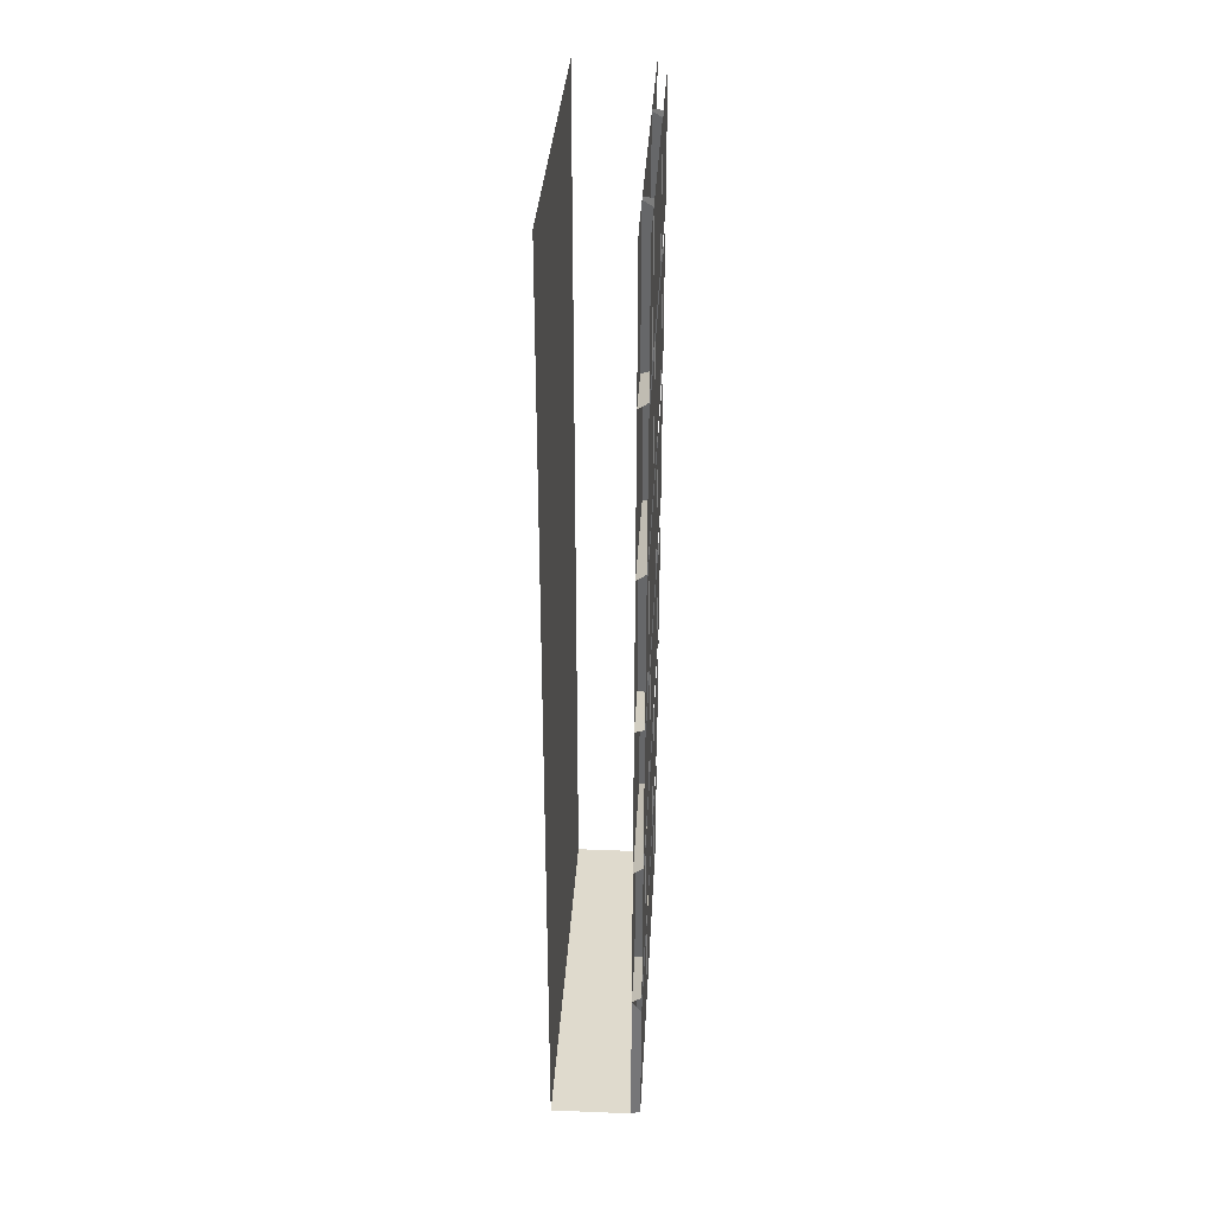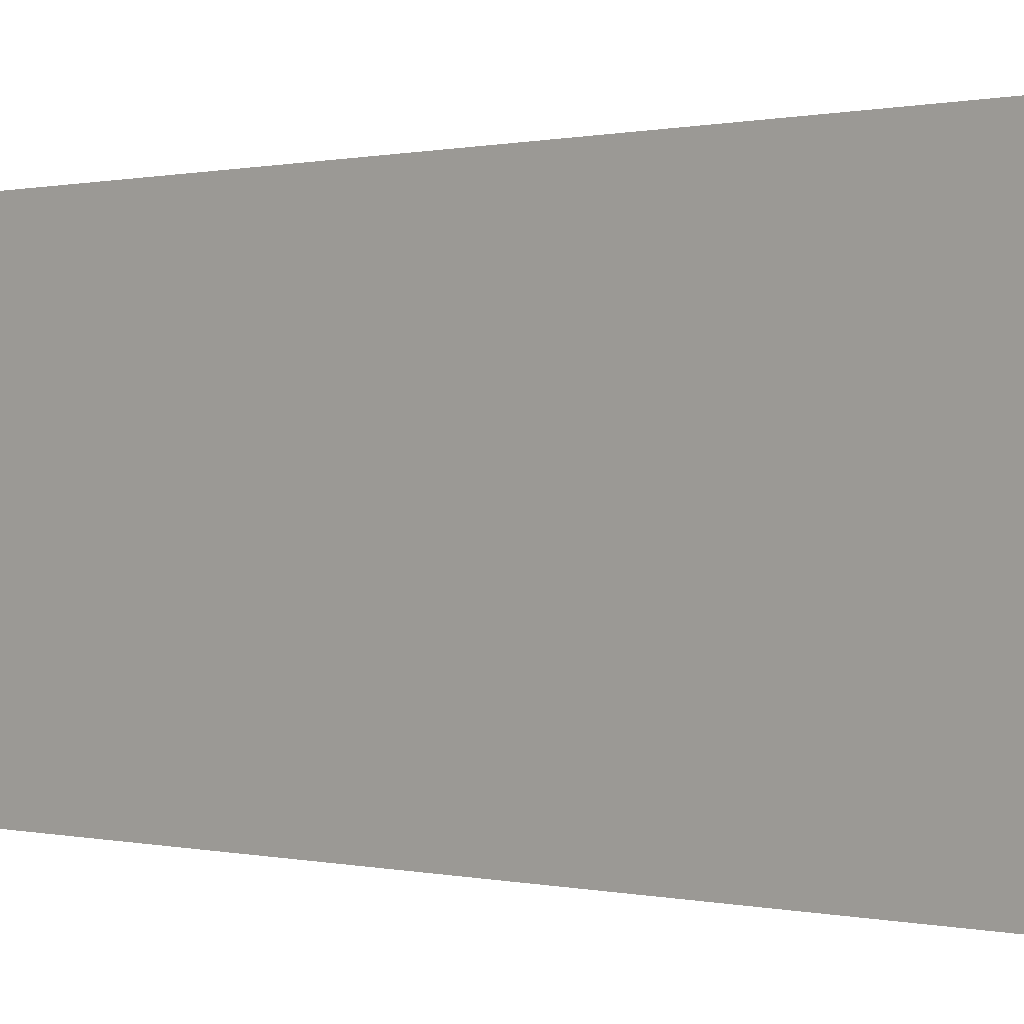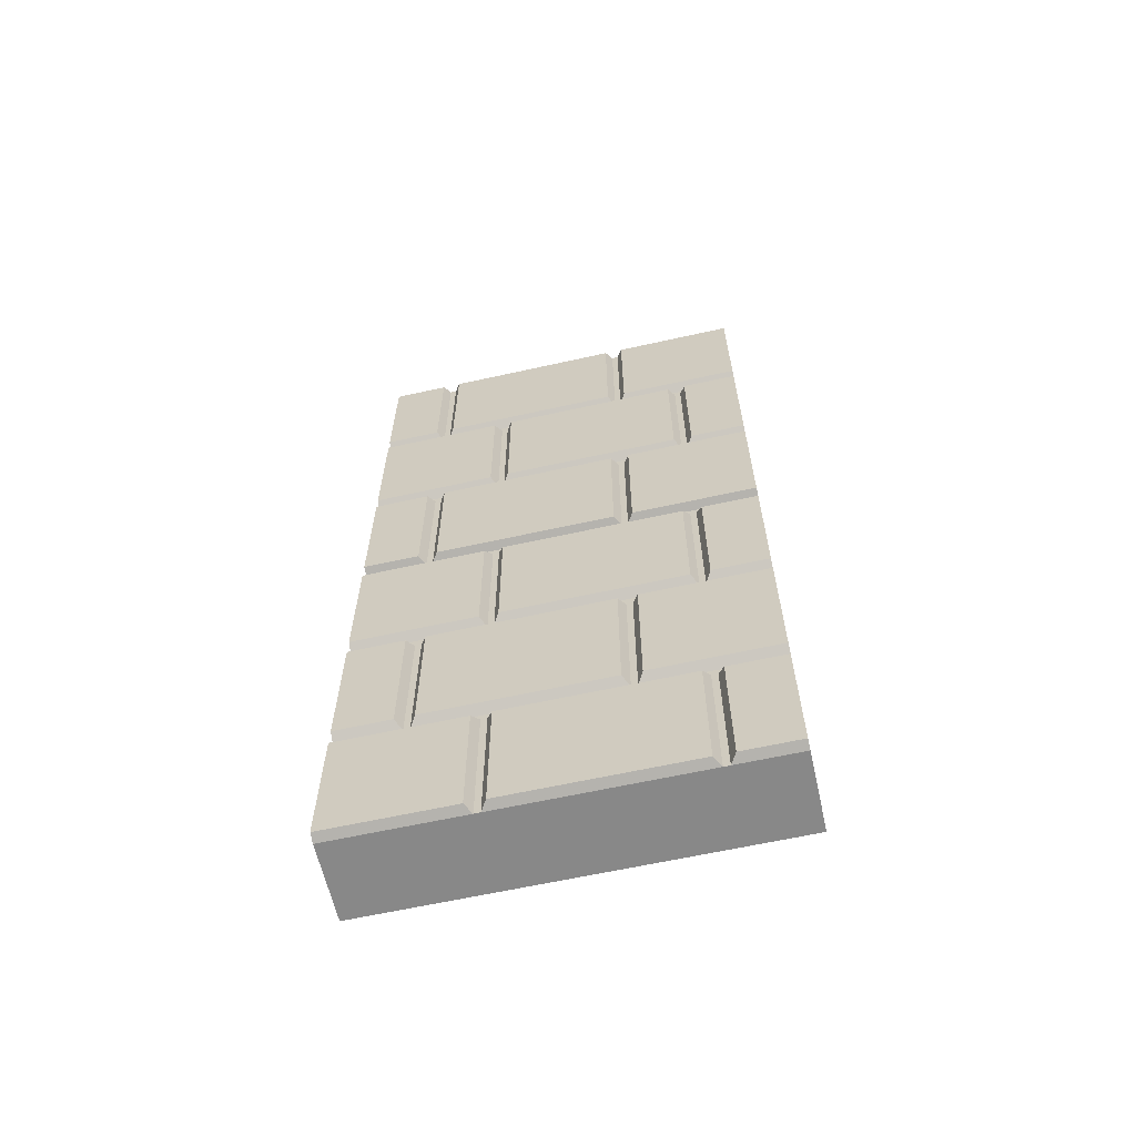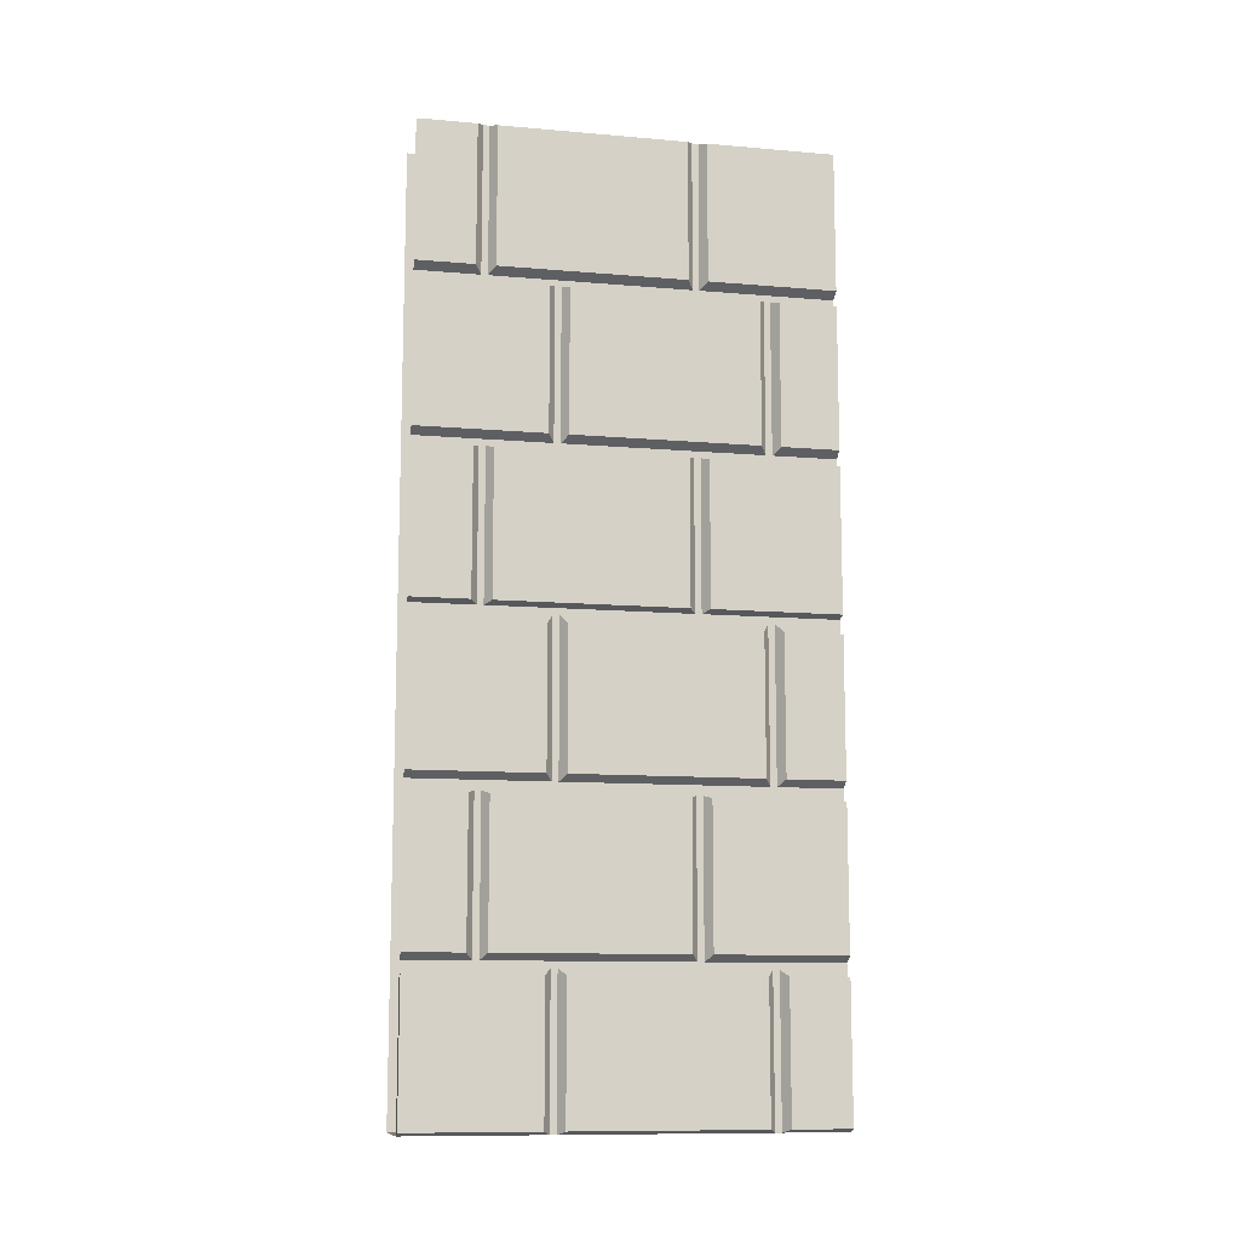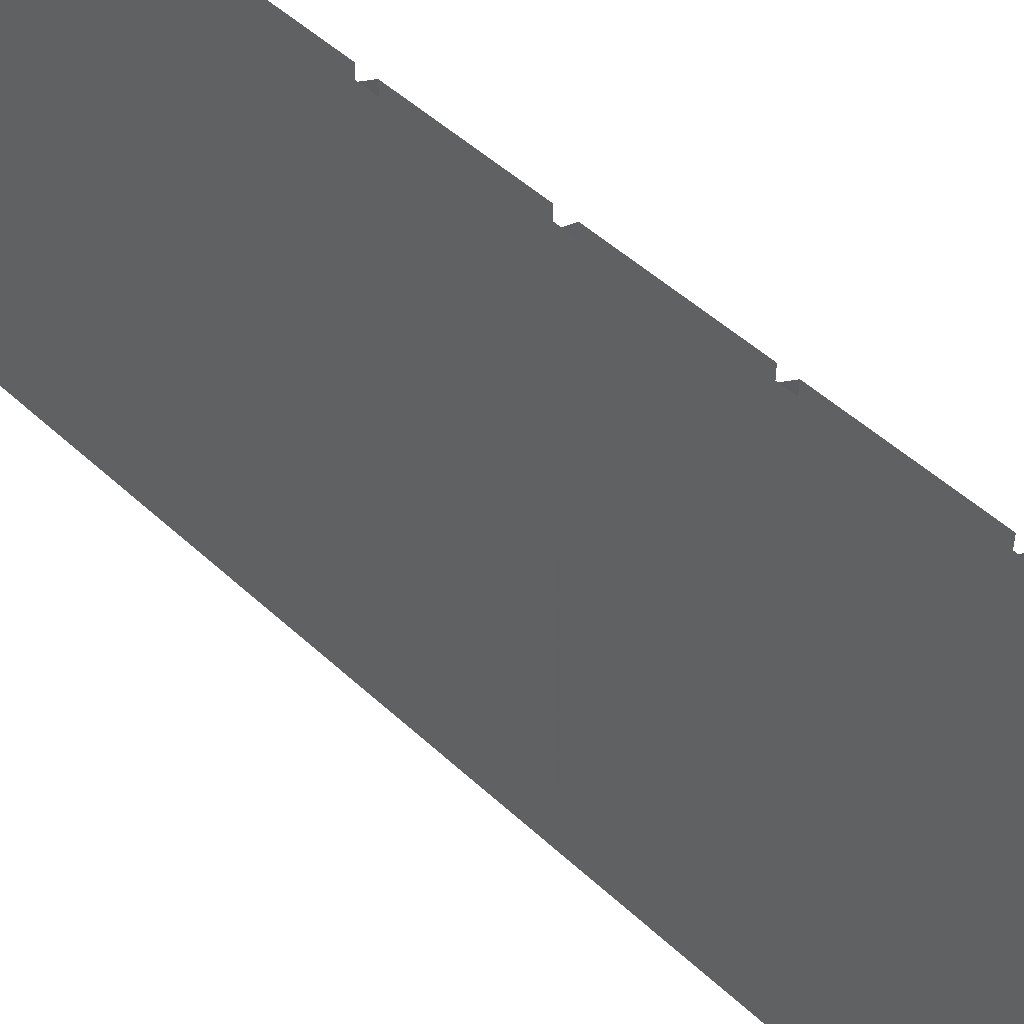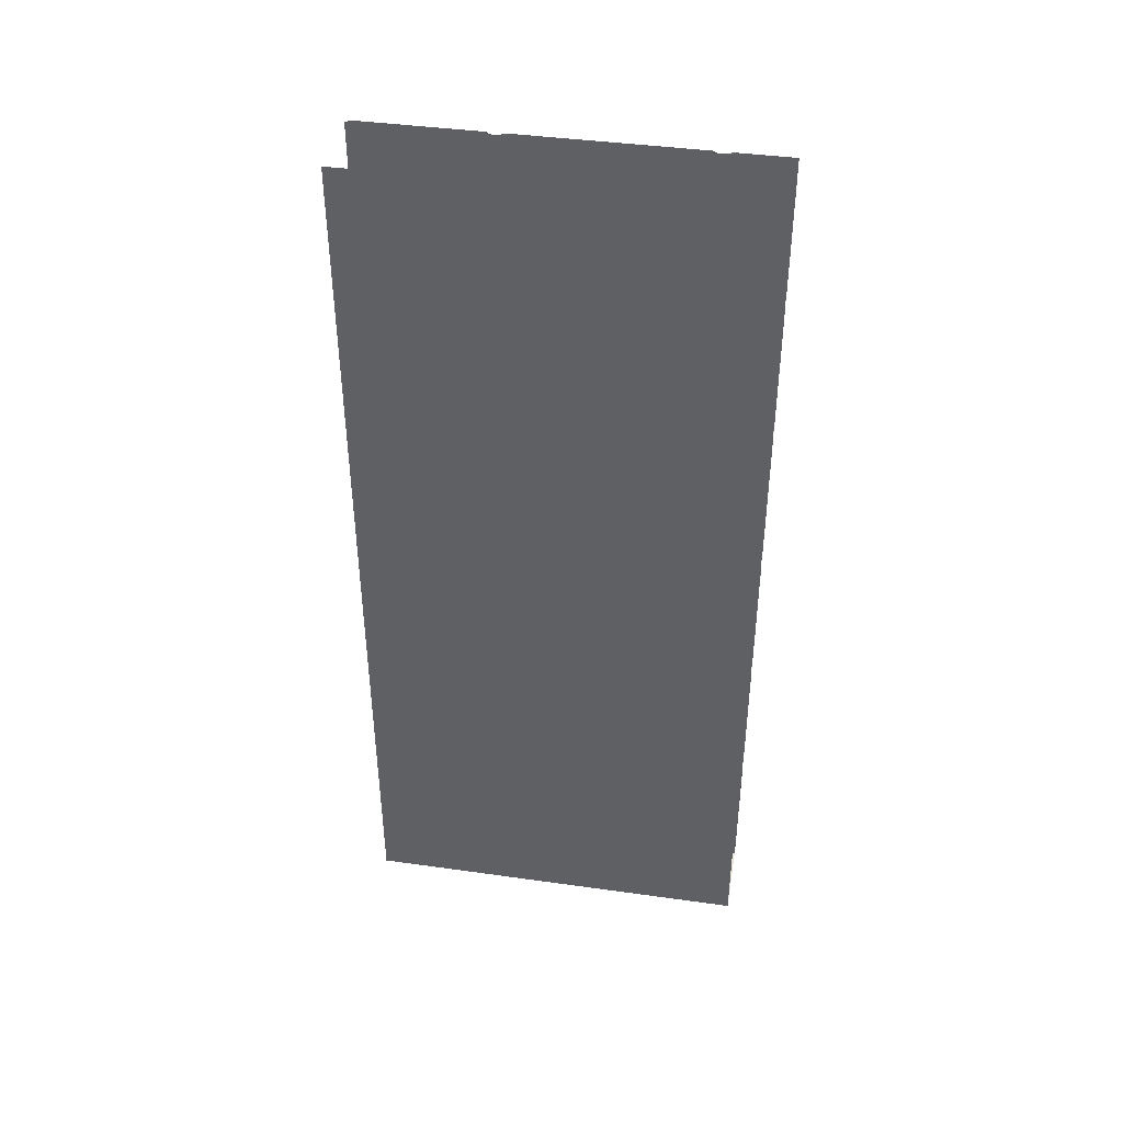
<metadata>
{"format":"obj","ext":"obj","renderer":"f3d","projection":"perspective","resolution":1024,"background":"white","views":[{"elev":32.7,"azim":-176.8,"up":"+Y"},{"elev":0.3,"azim":132.7,"up":"+Z"},{"elev":-62.7,"azim":-77.3,"up":"+Y"},{"elev":-11.2,"azim":-101.9,"up":"+Y"},{"elev":49.3,"azim":135.7,"up":"+Z"},{"elev":41.5,"azim":99.6,"up":"+Y"}]}
</metadata>
<code>
v -0.4141 -2.289 -0.5
v -0.4141 -2.289 0.5
v -0.4141 0 0.5
v -0.4141 0 -0.5
v -0.4375 -1.516 -0.5
v -0.4375 -1.516 -0.1875
v -0.4375 -1.18 -0.1875
v -0.4375 -1.18 -0.5
v -0.4141 -1.531 -0.5
v -0.4141 -1.531 -0.1719
v -0.4141 -1.156 -0.1719
v -0.4375 -1.516 -0.1406
v -0.4375 -1.516 0.3125
v -0.4375 -1.18 0.3125
v -0.4375 -1.18 -0.1406
v -0.4141 -1.156 -0.1562
v -0.4141 -1.531 -0.1562
v -0.4141 -1.531 0.3281
v -0.4141 -1.156 0.3281
v -0.4375 -1.516 0.3594
v -0.4375 -1.516 0.5
v -0.4375 -1.18 0.5
v -0.4375 -1.18 0.3594
v -0.4141 -1.156 0.3438
v -0.4141 -1.531 0.3438
v -0.4141 -1.531 0.5
v -0.4375 -1.562 -0.3594
v -0.4375 -1.562 -0.5
v -0.4375 -1.906 -0.5
v -0.4375 -1.906 -0.3594
v -0.4141 -1.922 -0.3438
v -0.4141 -1.555 -0.3438
v -0.4141 -1.922 -0.5
v -0.4375 -1.562 0.5
v -0.4375 -1.562 0.1875
v -0.4375 -1.906 0.1875
v -0.4375 -1.906 0.5
v -0.4141 -1.922 0.5
v -0.4141 -1.922 0.1719
v -0.4141 -1.555 0.1719
v -0.4375 -1.562 0.1406
v -0.4375 -1.562 -0.3125
v -0.4375 -1.906 -0.3125
v -0.4375 -1.906 0.1406
v -0.4141 -1.922 0.1562
v -0.4141 -1.555 0.1562
v -0.4141 -1.555 -0.3281
v -0.4141 -1.922 -0.3281
v -0.4375 -0.7812 -0.3594
v -0.4375 -0.7812 -0.5
v -0.4375 -1.133 -0.5
v -0.4375 -1.133 -0.3594
v -0.4141 -1.141 -0.3438
v -0.4141 -0.7734 -0.3438
v -0.4141 -1.141 -0.5
v -0.4375 -0.7812 0.5
v -0.4375 -0.7812 0.1875
v -0.4375 -1.133 0.1875
v -0.4375 -1.133 0.5
v -0.4141 -1.141 0.5
v -0.4141 -1.141 0.1719
v -0.4141 -0.7734 0.1719
v -0.4375 -0.7812 0.1406
v -0.4375 -0.7812 -0.3125
v -0.4375 -1.133 -0.3125
v -0.4375 -1.133 0.1406
v -0.4141 -1.141 0.1562
v -0.4141 -0.7734 0.1562
v -0.4141 -0.7734 -0.3281
v -0.4141 -1.141 -0.3281
v -0.4375 -0.7422 -0.5
v -0.4375 -0.7422 -0.1875
v -0.4375 -0.3906 -0.1875
v -0.4375 -0.3906 -0.5
v -0.4141 -0.7578 -0.5
v -0.4141 -0.7578 -0.1719
v -0.4141 -0.3828 -0.1719
v -0.4375 -0.7422 -0.1406
v -0.4375 -0.7422 0.3125
v -0.4375 -0.3906 0.3125
v -0.4375 -0.3906 -0.1406
v -0.4141 -0.3828 -0.1562
v -0.4141 -0.7578 -0.1562
v -0.4141 -0.7578 0.3281
v -0.4141 -0.3828 0.3281
v -0.4375 -0.7422 0.3594
v -0.4375 -0.7422 0.5
v -0.4375 -0.3906 0.5
v -0.4375 -0.3906 0.3594
v -0.4141 -0.3828 0.3438
v -0.4141 -0.7578 0.3438
v -0.4141 -0.7578 0.5
v -0.4375 -0.007812 -0.3594
v -0.4375 -0.007812 -0.5
v -0.4375 -0.3516 -0.5
v -0.4375 -0.3516 -0.3594
v -0.4141 -0.3672 -0.3438
v -0.4141 0 -0.3438
v -0.4141 -0.3672 -0.5
v -0.4375 -0.007812 0.5
v -0.4375 -0.007812 0.1875
v -0.4375 -0.3516 0.1875
v -0.4375 -0.3516 0.5
v -0.4141 -0.3672 0.5
v -0.4141 -0.3672 0.1719
v -0.4141 0 0.1719
v -0.4375 -0.007812 0.1406
v -0.4375 -0.007812 -0.3125
v -0.4375 -0.3516 -0.3125
v -0.4375 -0.3516 0.1406
v -0.4141 -0.3672 0.1562
v -0.4141 0 0.1562
v -0.4141 0 -0.3281
v -0.4141 -0.3672 -0.3281
v -0.2188 -2.289 -0.5
v -0.2188 -2.289 0.5
v -0.2188 -0.125 0.5
v -0.2188 -0.125 -0.5
v -0.2188 0 -0.5
v -0.2188 0 0.5
v -0.2188 -0.1641 0.5
v -0.2188 -0.1641 -0.5
v -0.2188 -1.195 0.5
v -0.2188 -1.195 -0.5
v -0.2188 -1.07 -0.5
v -0.2188 -1.07 0.5
v -0.2188 -1.031 -0.5
v -0.2188 -1.031 0.5
v -0.2188 -1.234 0.5
v -0.2188 -1.234 -0.5
v -0.4375 -2.281 -0.5
v -0.4375 -2.281 -0.1875
v -0.4375 -1.953 -0.1875
v -0.4375 -1.953 -0.5
v -0.4141 -2.289 -0.1719
v -0.4141 -1.938 -0.1719
v -0.4375 -2.281 -0.1406
v -0.4375 -2.281 0.3125
v -0.4375 -1.953 0.3125
v -0.4375 -1.953 -0.1406
v -0.4141 -1.938 -0.1562
v -0.4141 -2.289 -0.1562
v -0.4141 -2.289 0.3281
v -0.4141 -1.938 0.3281
v -0.4375 -2.281 0.3594
v -0.4375 -2.281 0.5
v -0.4375 -1.953 0.5
v -0.4375 -1.953 0.3594
v -0.4141 -1.938 0.3438
v -0.4141 -2.289 0.3438
f 1 2 3
f 1 3 4
f 63 64 65
f 63 65 66
f 63 66 67
f 63 67 68
f 65 64 69
f 65 69 70
f 65 70 67
f 65 67 66
f 131 134 33
f 131 33 1
f 5 6 7
f 5 7 8
f 6 5 9
f 6 9 10
f 6 10 7
f 7 10 11
f 12 13 14
f 12 14 15
f 12 15 16
f 12 16 17
f 12 17 13
f 13 17 18
f 13 18 14
f 14 18 19
f 20 21 22
f 20 22 23
f 20 23 24
f 20 24 25
f 20 25 21
f 21 25 26
f 78 79 80
f 78 80 81
f 78 81 82
f 78 82 83
f 78 83 79
f 79 83 84
f 79 84 80
f 80 84 85
f 115 116 2
f 115 2 1
f 137 138 139
f 137 139 140
f 137 140 141
f 137 141 142
f 137 142 138
f 138 142 143
f 138 143 139
f 139 143 144
f 27 28 29
f 27 29 30
f 27 30 31
f 27 31 32
f 31 30 29
f 31 29 33
f 34 35 36
f 34 36 37
f 37 36 38
f 38 36 39
f 39 36 40
f 40 36 35
f 107 108 109
f 107 109 110
f 107 110 111
f 107 111 112
f 109 108 113
f 109 113 114
f 109 114 111
f 109 111 110
f 41 42 43
f 41 43 44
f 41 44 45
f 41 45 46
f 43 42 47
f 43 47 48
f 43 48 45
f 43 45 44
f 49 50 51
f 49 51 52
f 49 52 53
f 49 53 54
f 53 52 51
f 53 51 55
f 56 57 58
f 56 58 59
f 59 58 60
f 60 58 61
f 61 58 62
f 62 58 57
f 93 94 95
f 93 95 96
f 93 96 97
f 93 97 98
f 97 96 95
f 97 95 99
f 100 101 102
f 100 102 103
f 103 102 104
f 104 102 105
f 105 102 106
f 106 102 101
f 71 72 73
f 71 73 74
f 72 71 75
f 72 75 76
f 72 76 73
f 73 76 77
f 86 87 88
f 86 88 89
f 86 89 90
f 86 90 91
f 86 91 87
f 87 91 92
f 131 132 133
f 131 133 134
f 131 1 132
f 132 1 135
f 132 135 133
f 133 135 136
f 145 146 147
f 145 147 148
f 145 148 149
f 145 149 150
f 145 150 146
f 146 150 2
f 117 118 119
f 117 119 120
f 123 124 125
f 123 125 126
f 121 122 118
f 121 118 117
f 129 130 124
f 129 124 123
f 126 125 127
f 126 127 128
f 128 127 122
f 128 122 121
f 116 115 130
f 116 130 129

</code>
